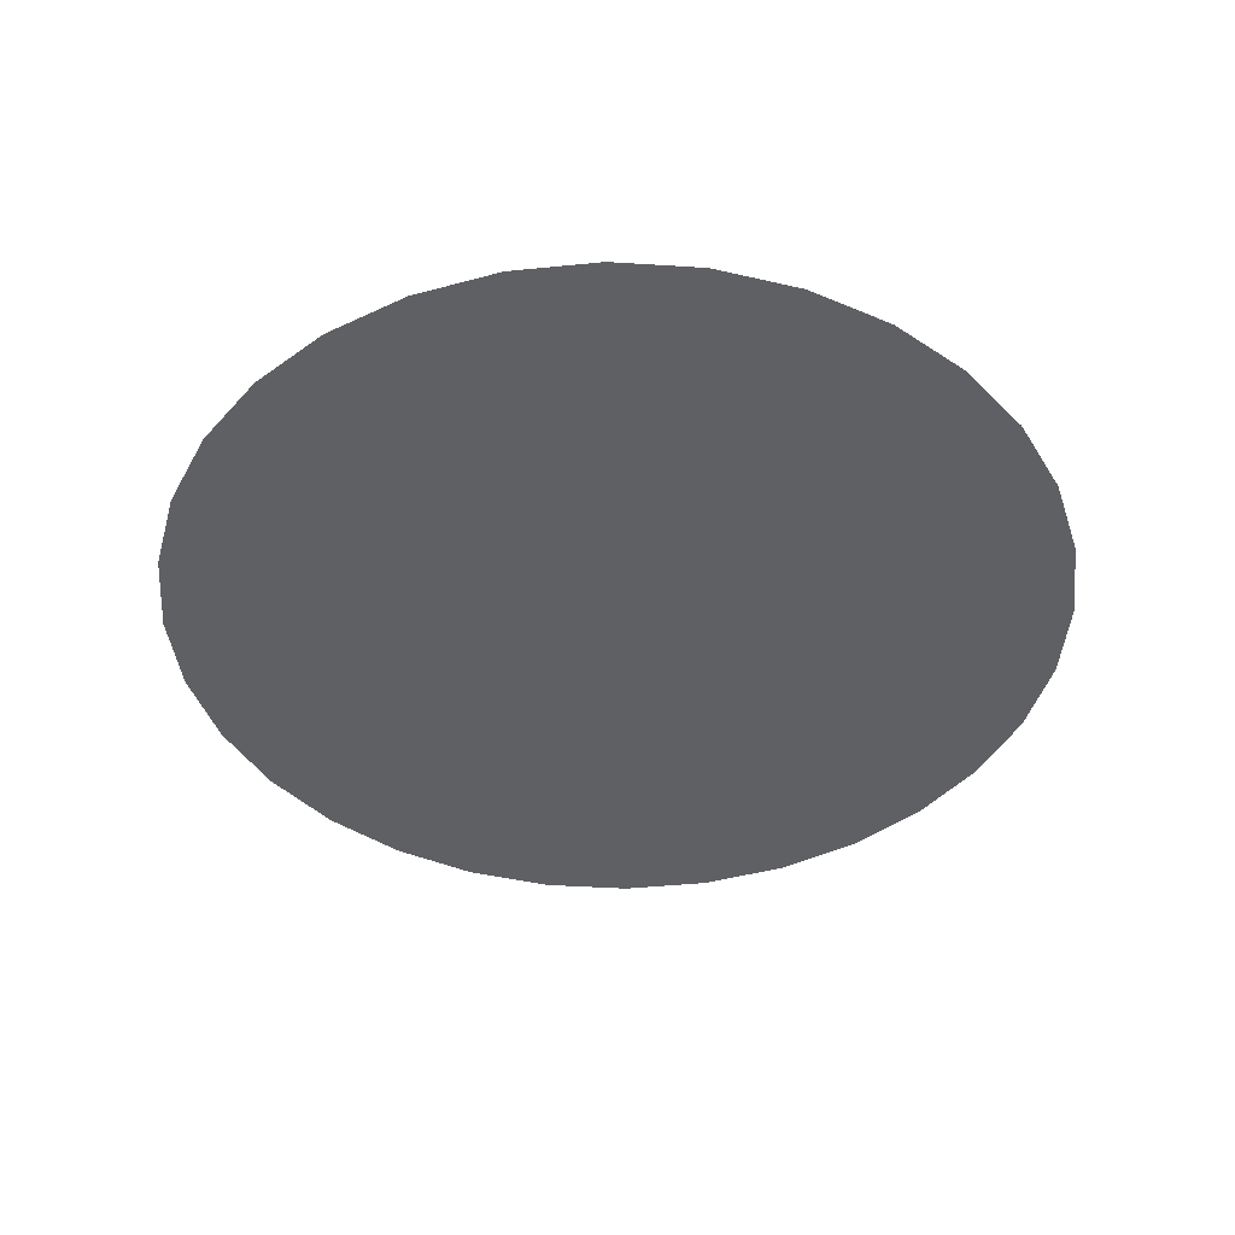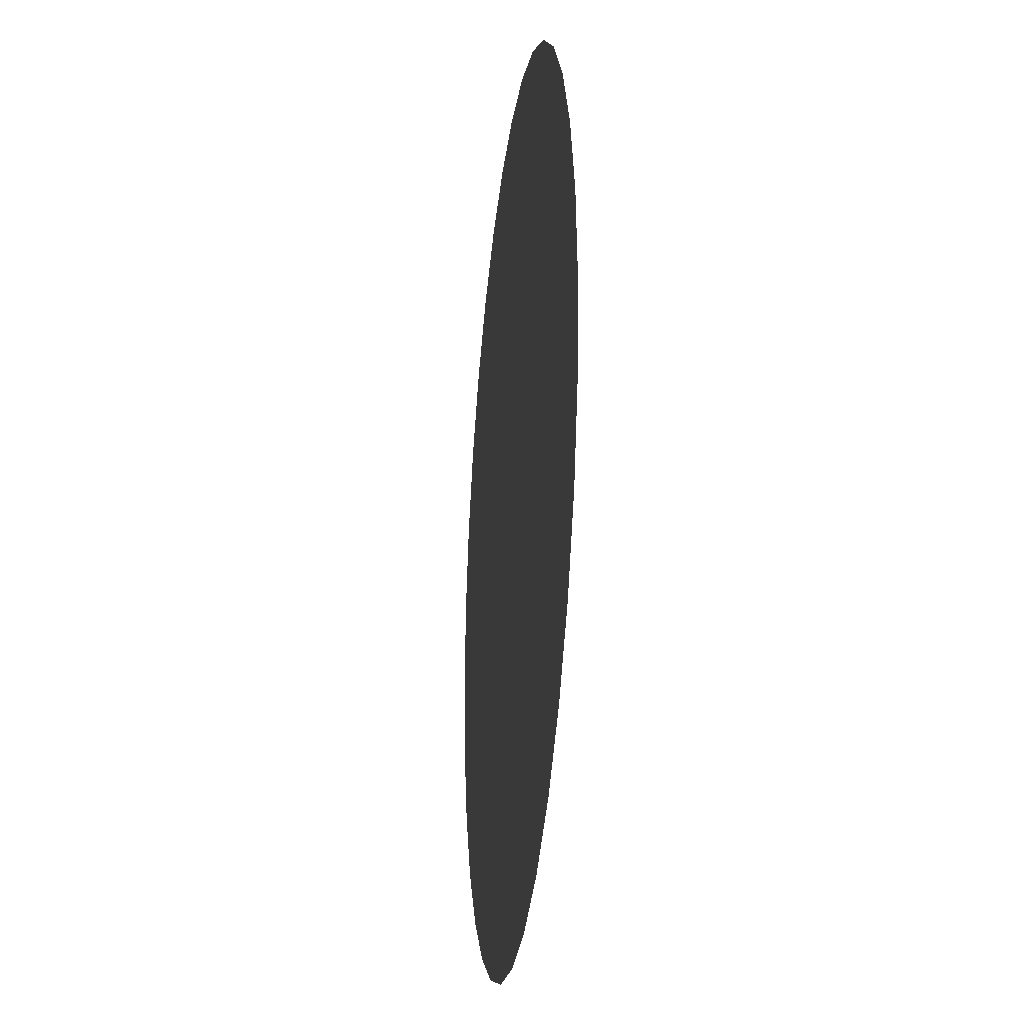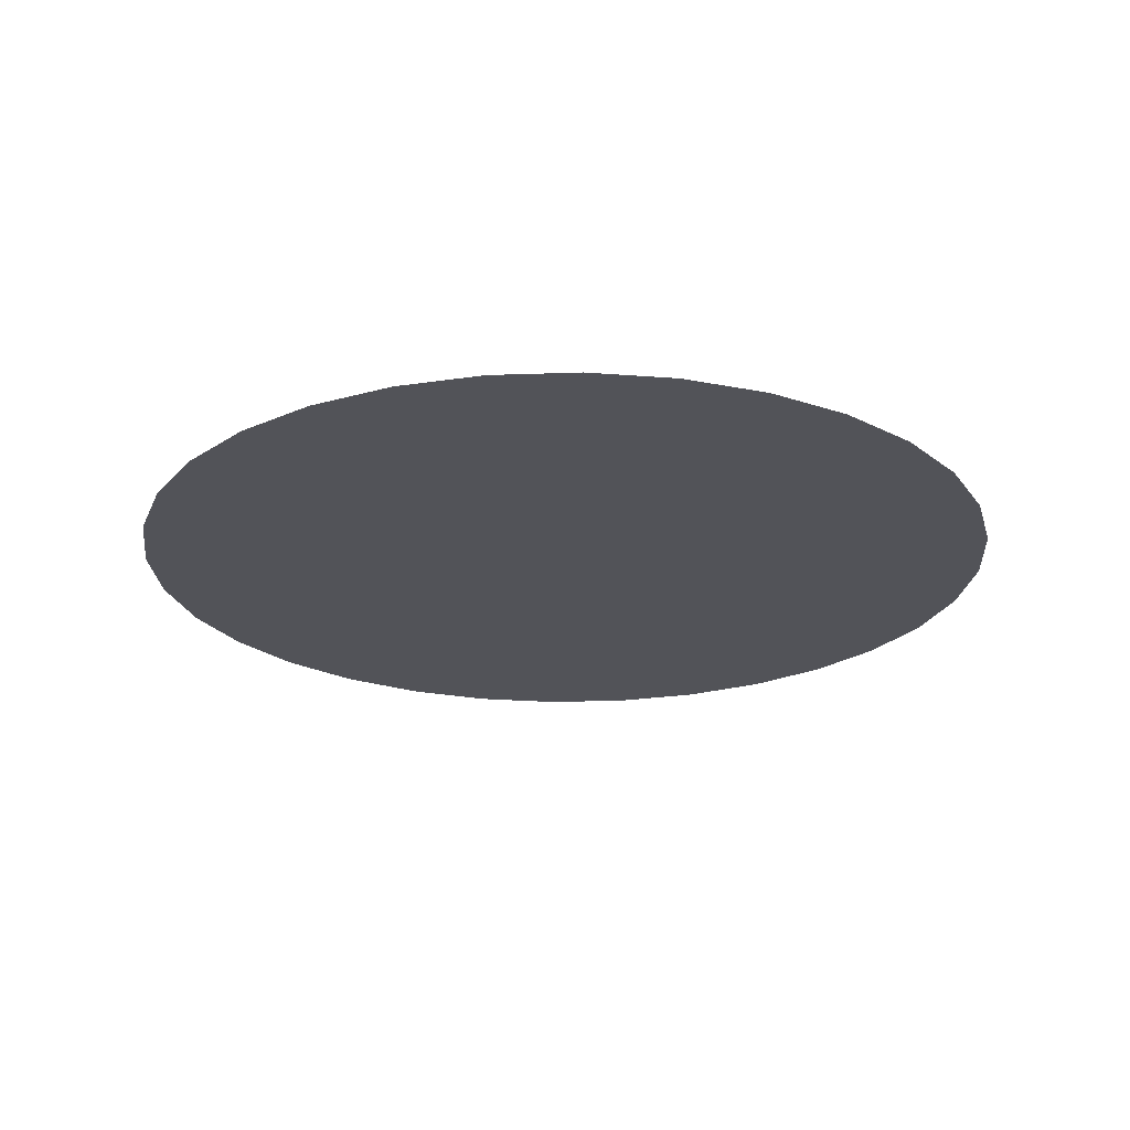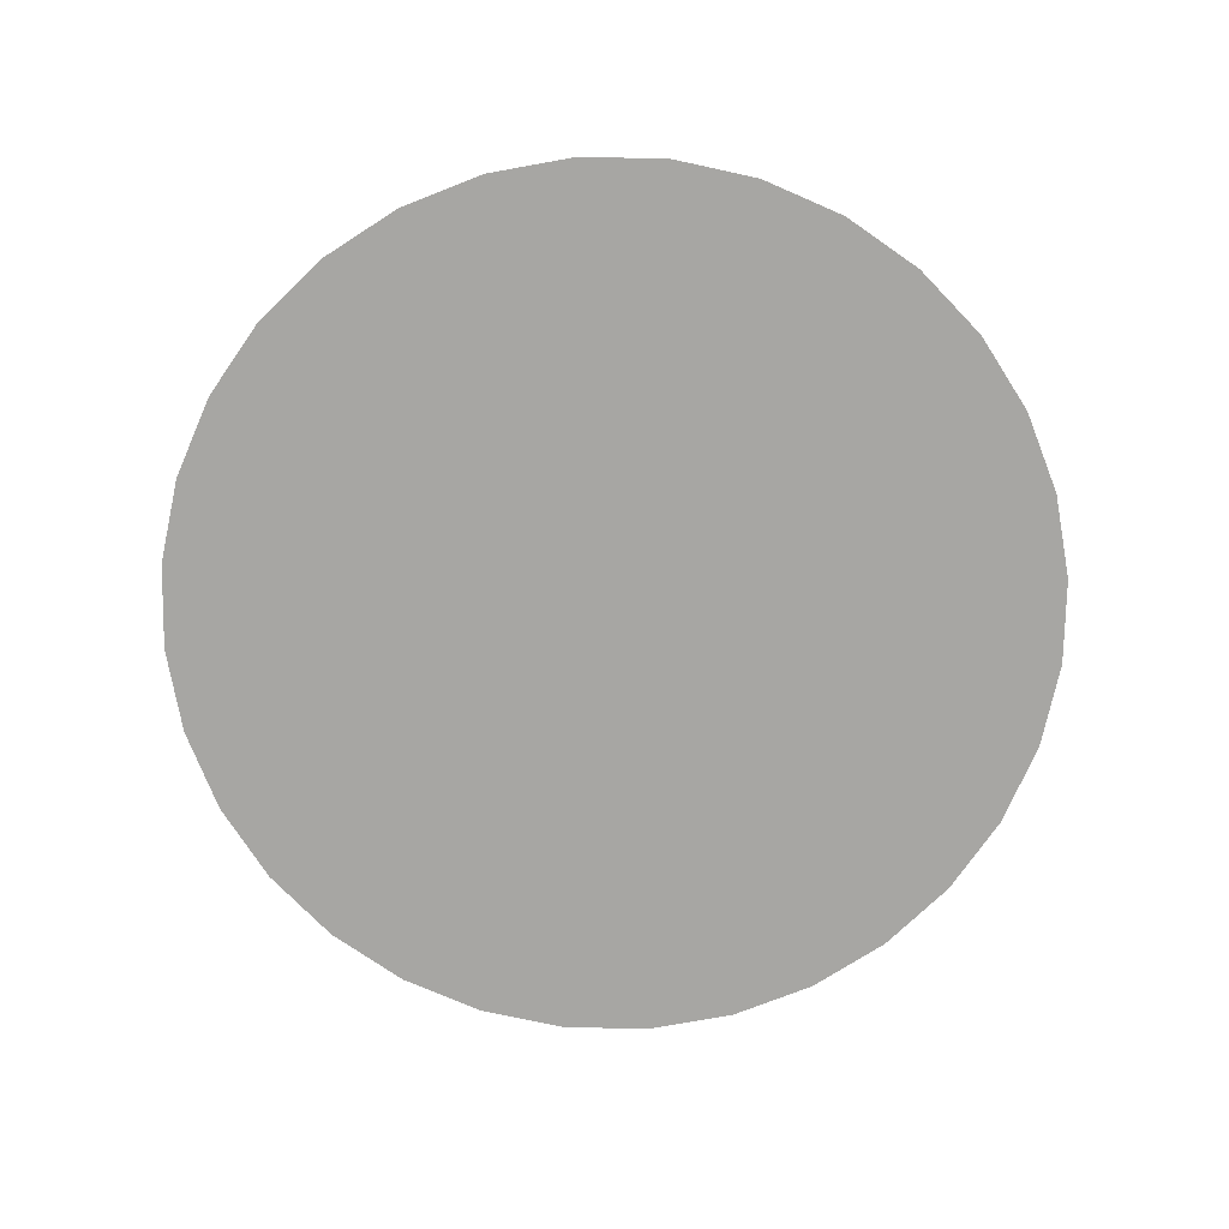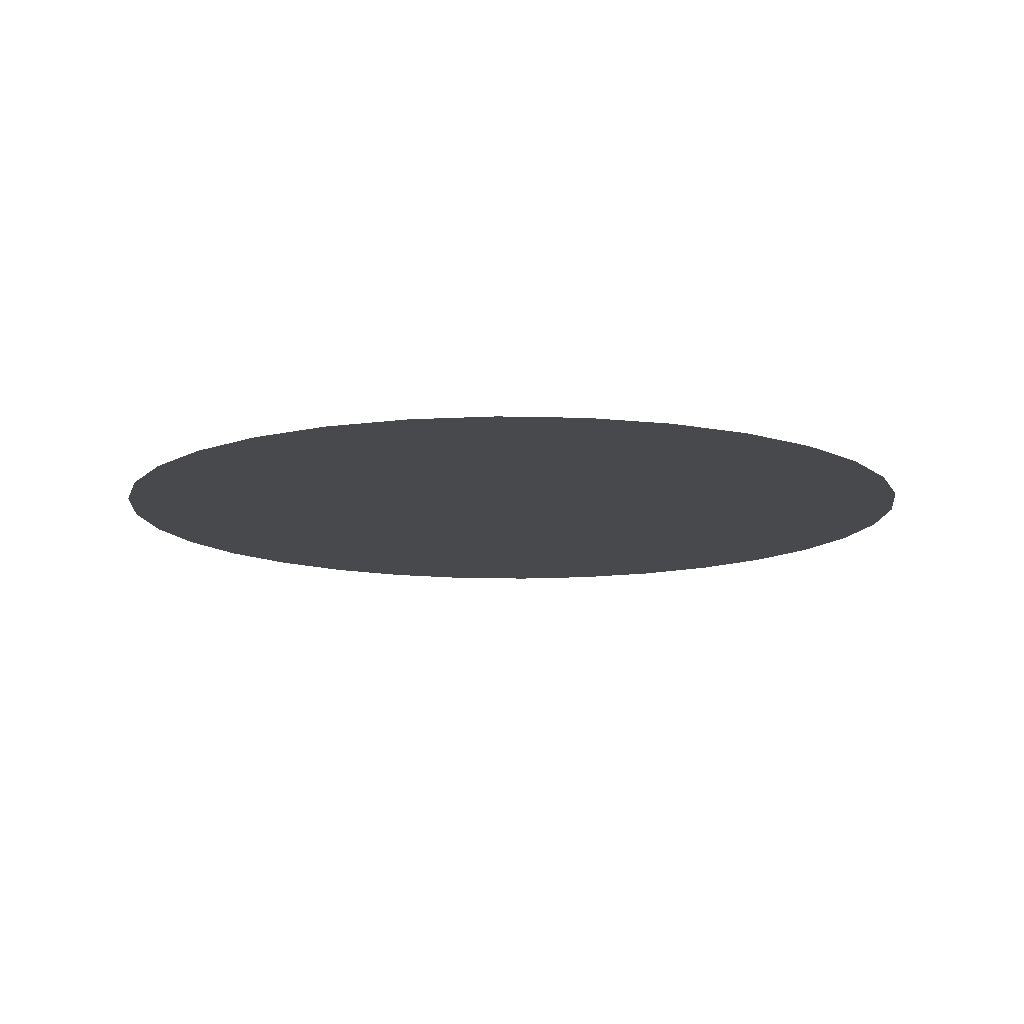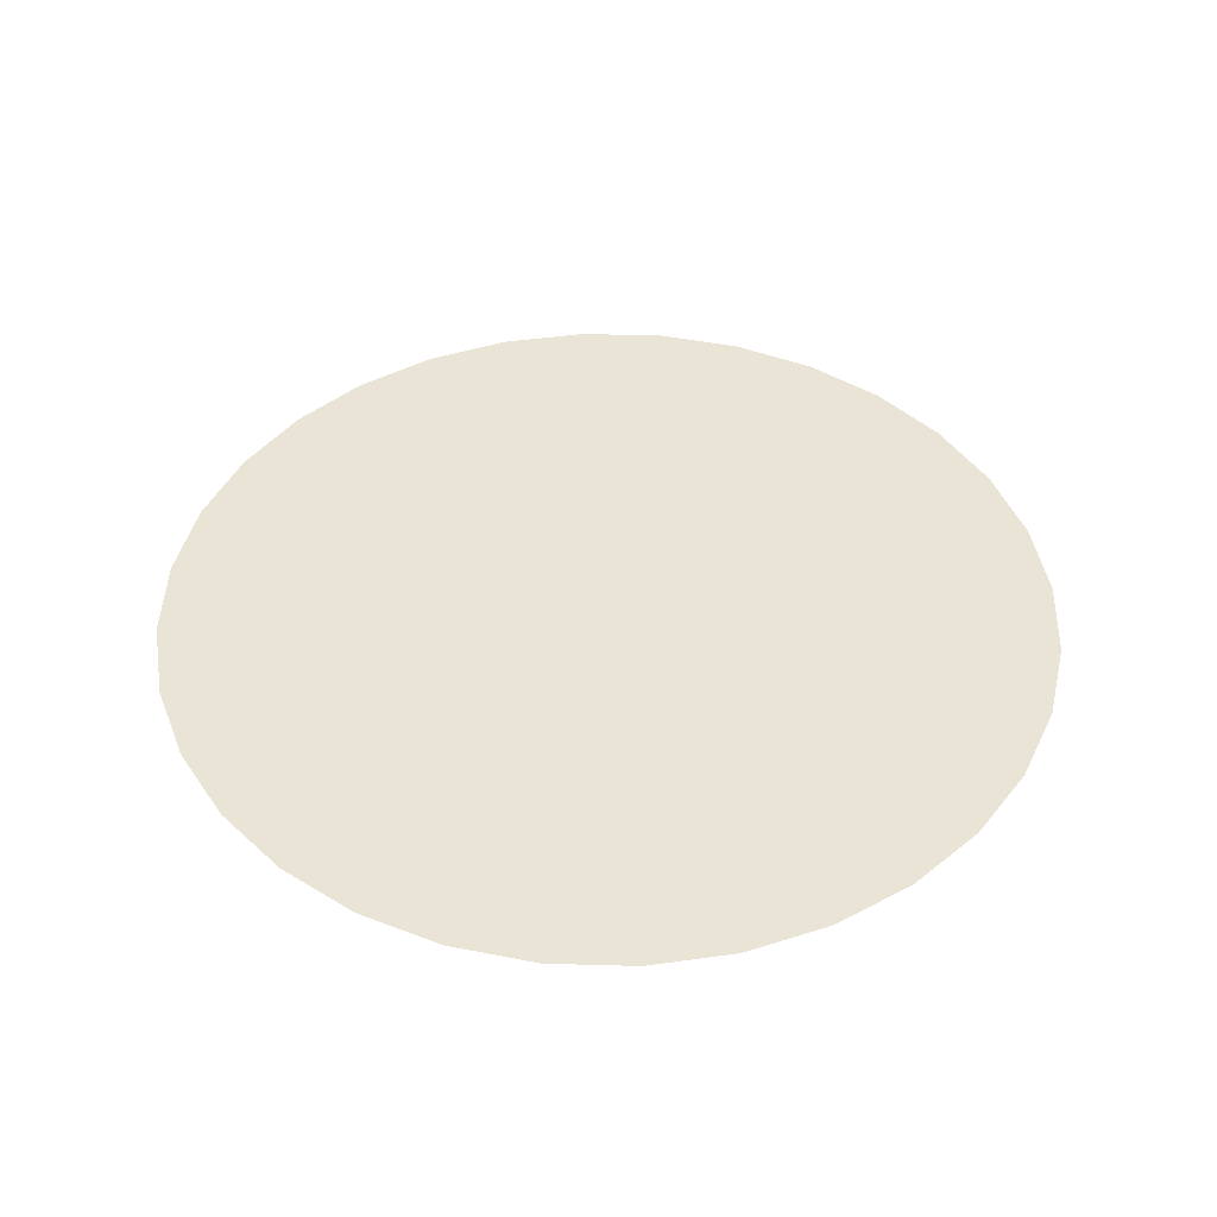
<metadata>
{"format":"obj","ext":"obj","renderer":"f3d","projection":"perspective","resolution":1024,"background":"white","views":[{"elev":-42.5,"azim":12.5,"up":"+Z"},{"elev":-25.1,"azim":-96.8,"up":"+Y"},{"elev":-22.6,"azim":-47.1,"up":"+Z"},{"elev":-74.2,"azim":-40.4,"up":"+Z"},{"elev":-12.0,"azim":-76.9,"up":"+Z"},{"elev":43.9,"azim":-37.5,"up":"+Z"}]}
</metadata>
<code>
o Circle_Cylinder.002
v -0.1951 0.9808 0
v 0 1 0
v 0.1951 0.9808 0
v 0.3827 0.9239 0
v 0.5556 0.8315 0
v 0.7071 0.7071 0
v 0.8315 0.5556 0
v 0.9239 0.3827 0
v 0.9808 0.1951 0
v 1 1e-06 0
v 0.9808 -0.1951 -0
v 0.9239 -0.3827 -0
v 0.8315 -0.5556 -0
v 0.7071 -0.7071 -0
v 0.5556 -0.8315 -0
v 0.3827 -0.9239 -0
v 0.1951 -0.9808 -0
v 0 -1 -0
v -0.1951 -0.9808 -0
v -0.3827 -0.9239 -0
v -0.5556 -0.8315 -0
v -0.7071 -0.7071 -0
v -0.8315 -0.5556 -0
v -0.9239 -0.3827 -0
v -0.9808 -0.1951 -0
v -1 0 0
v -0.9808 0.1951 0
v -0.9239 0.3827 0
v -0.8315 0.5556 0
v -0.7071 0.7071 0
v -0.5556 0.8315 0
v -0.3827 0.9239 0
f 1 2 3 4 5 6 7 8 9 10 11 12 13 14 15 16 17 18 19 20 21 22 23 24 25 26 27 28 29 30 31 32

</code>
